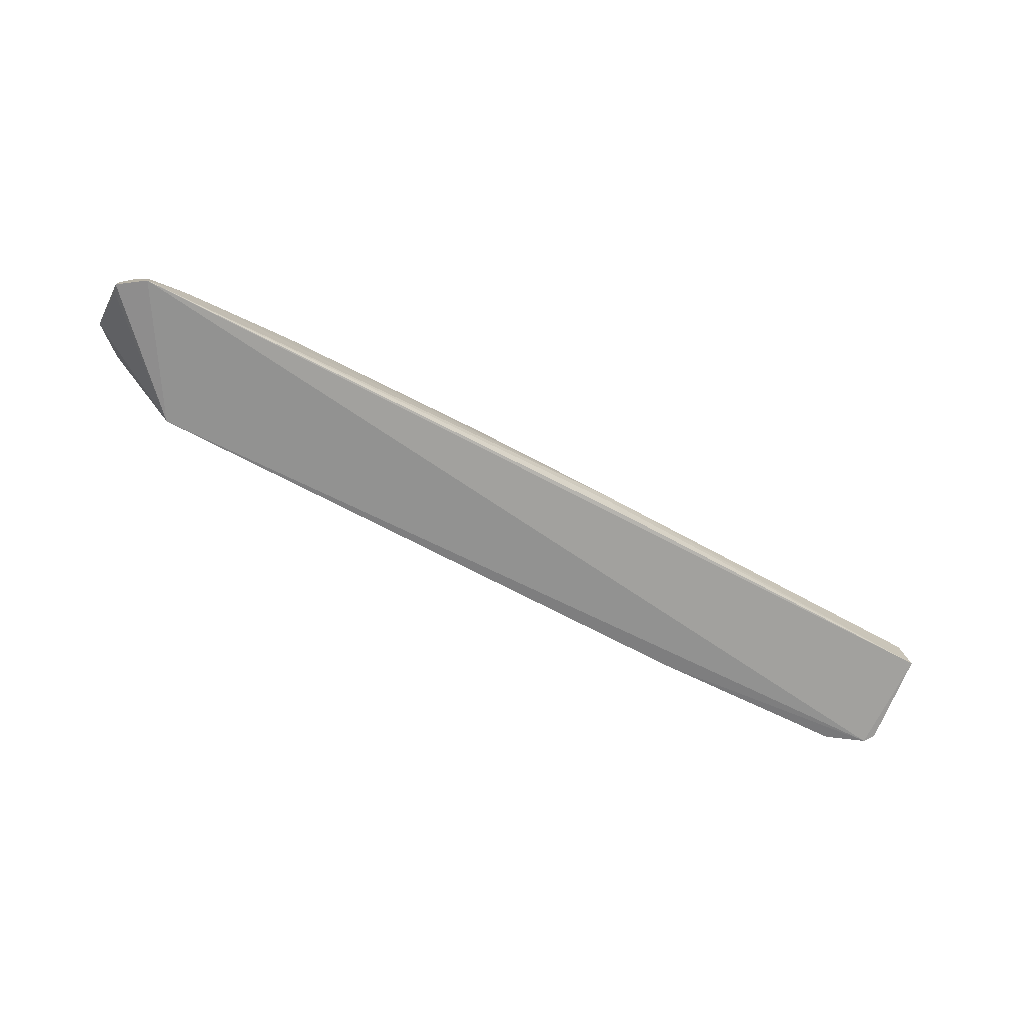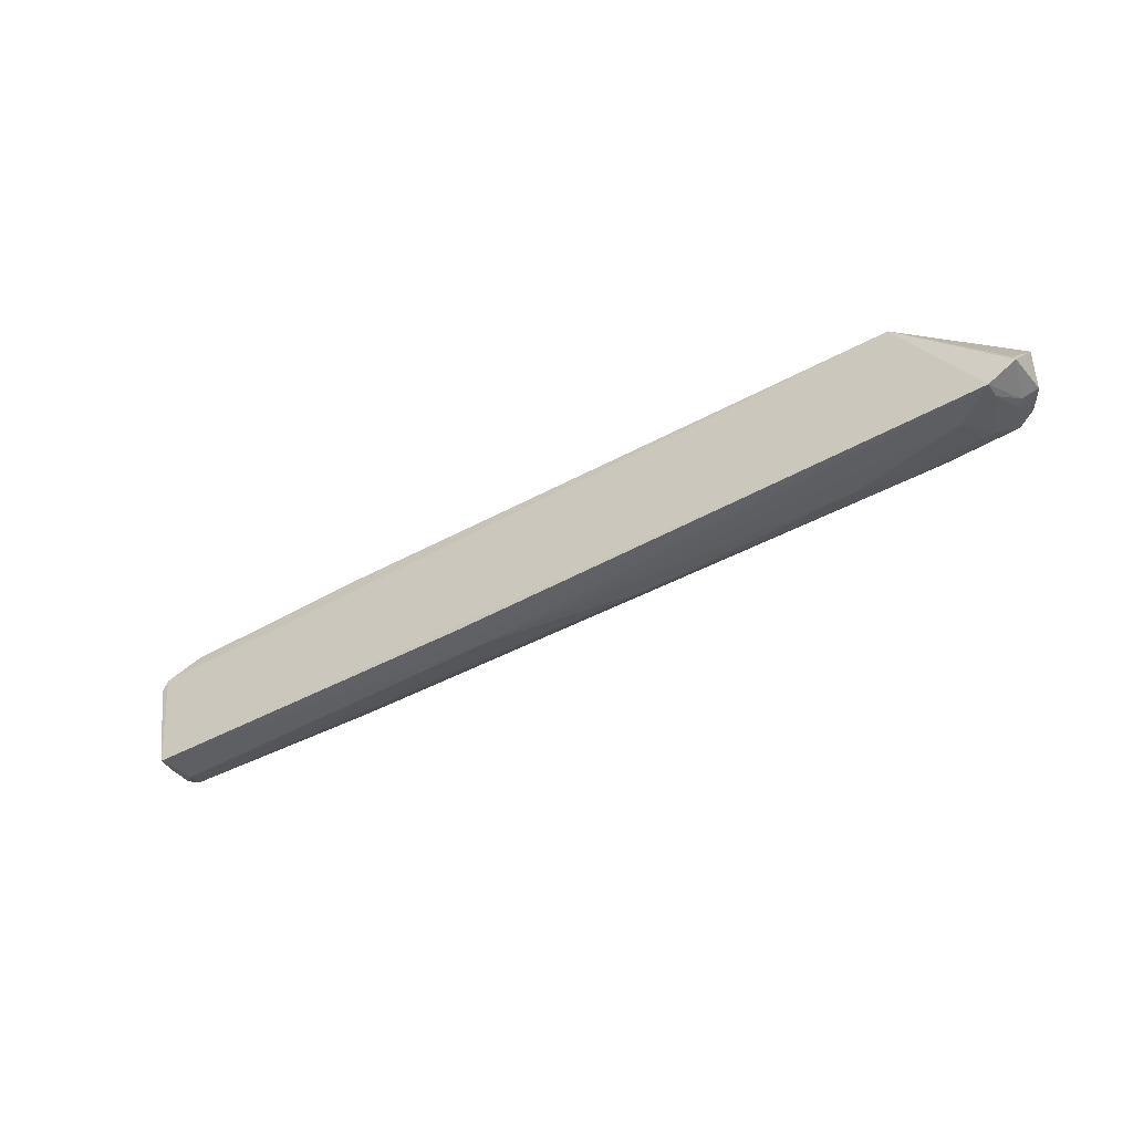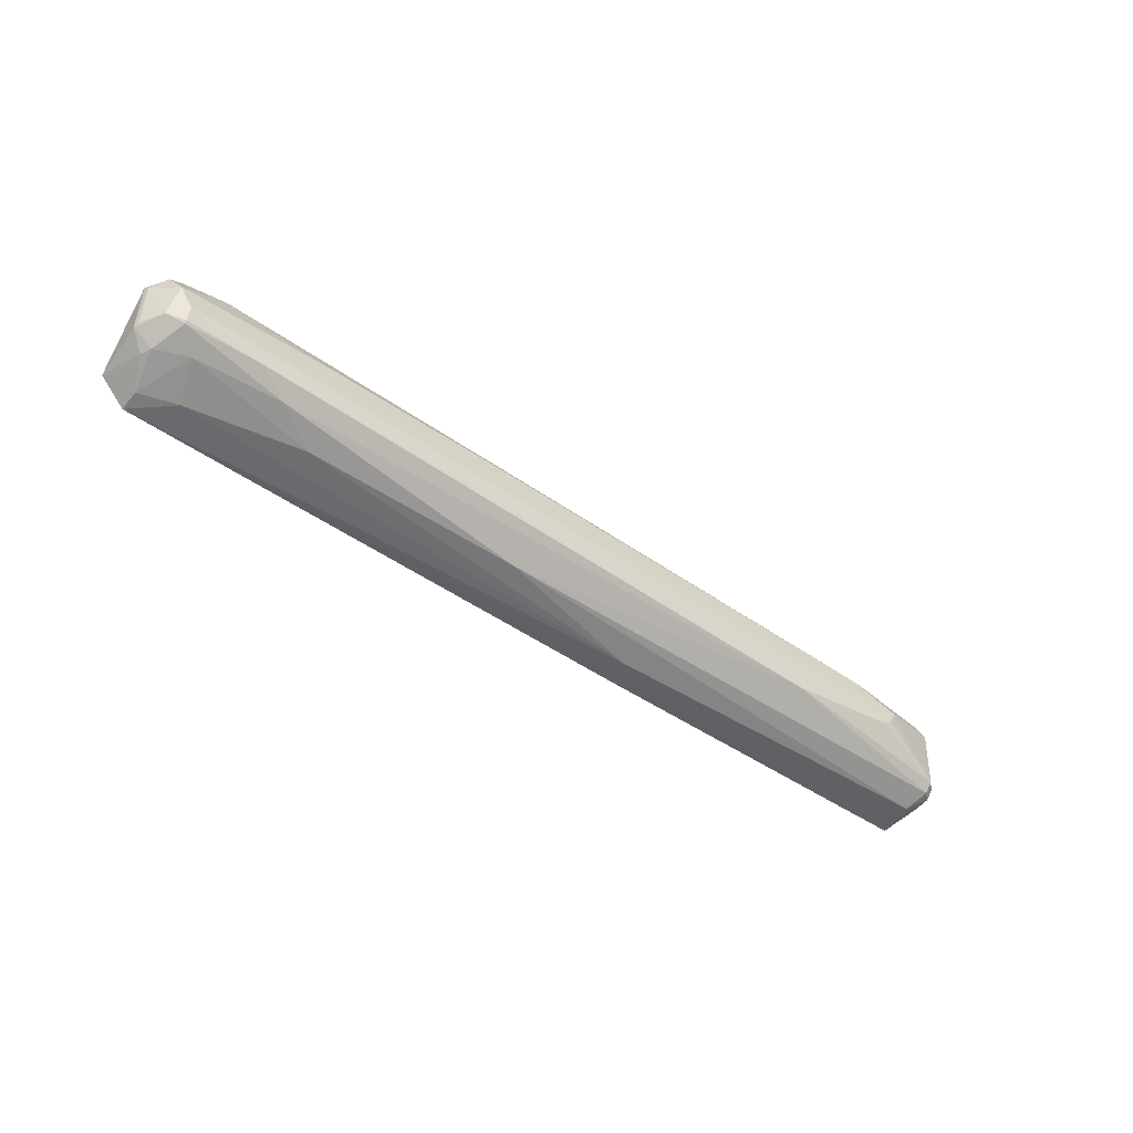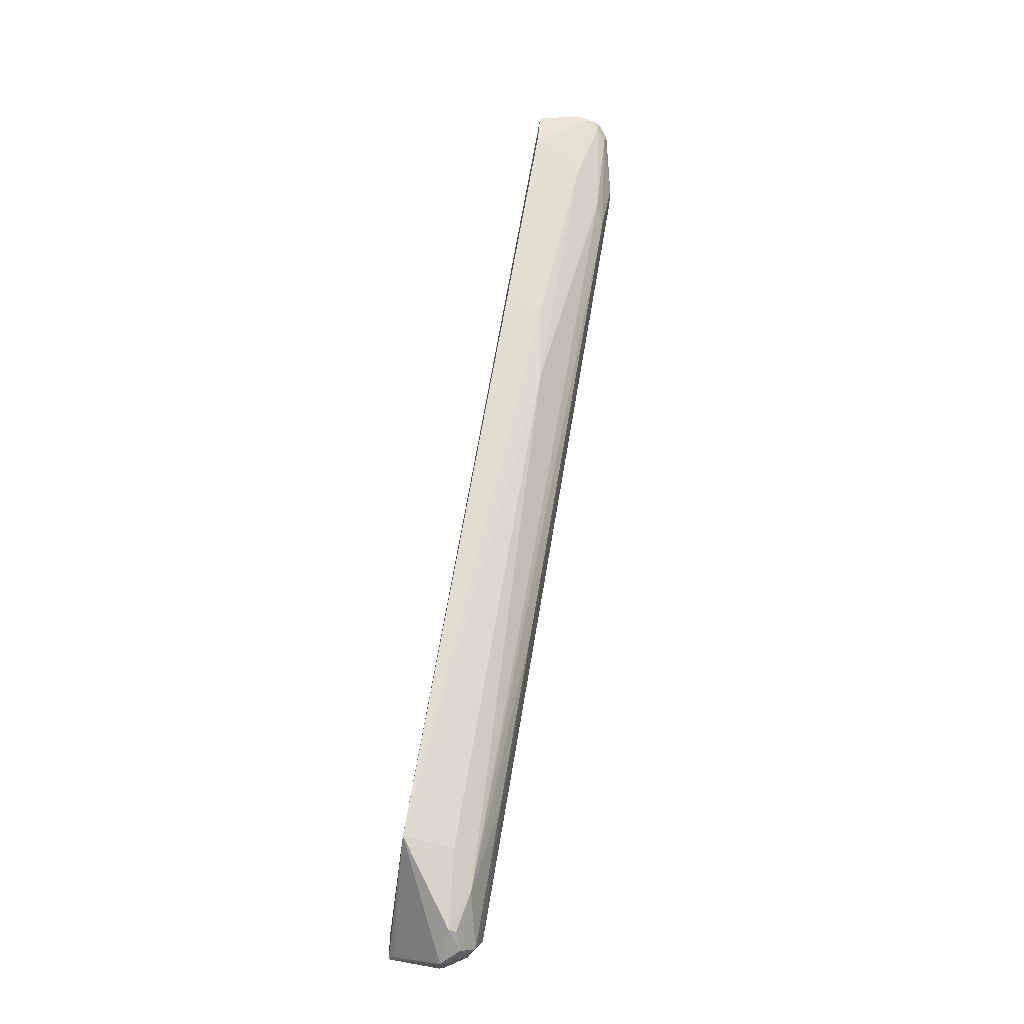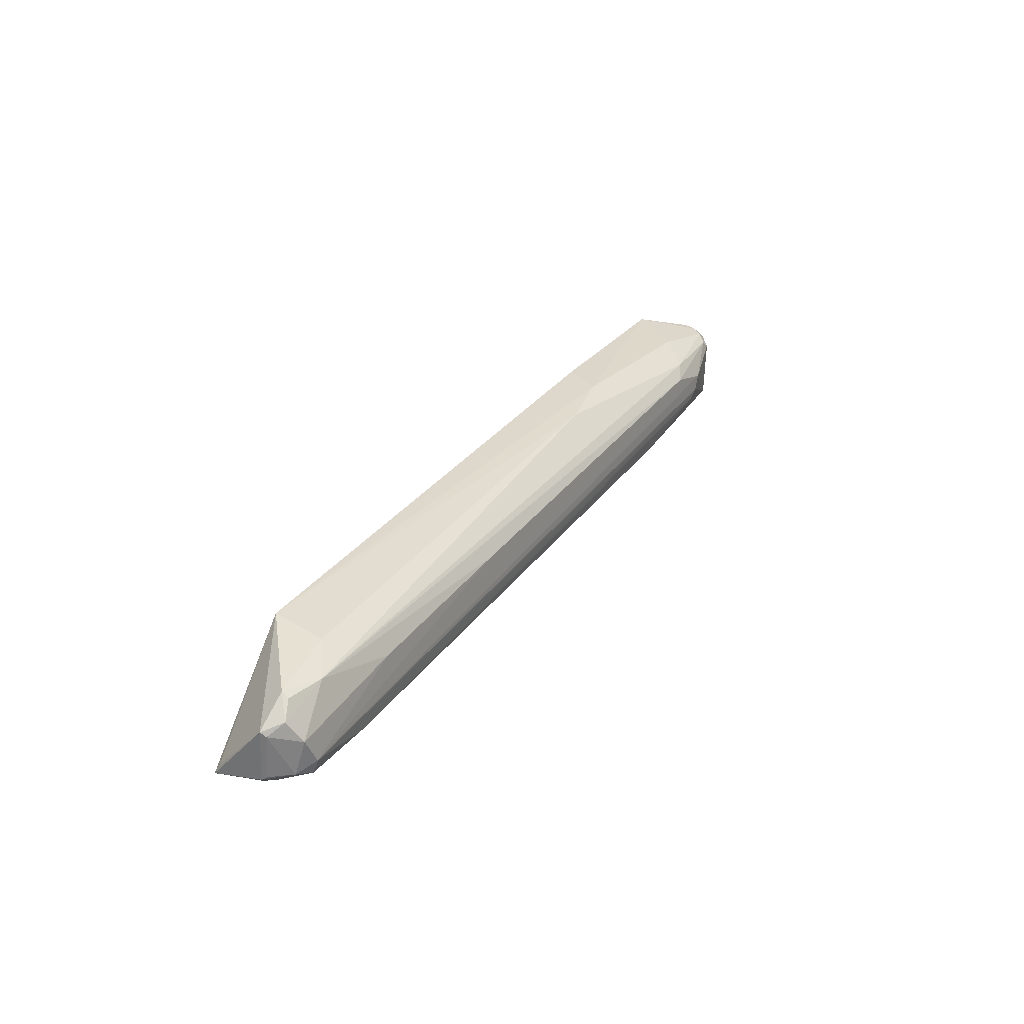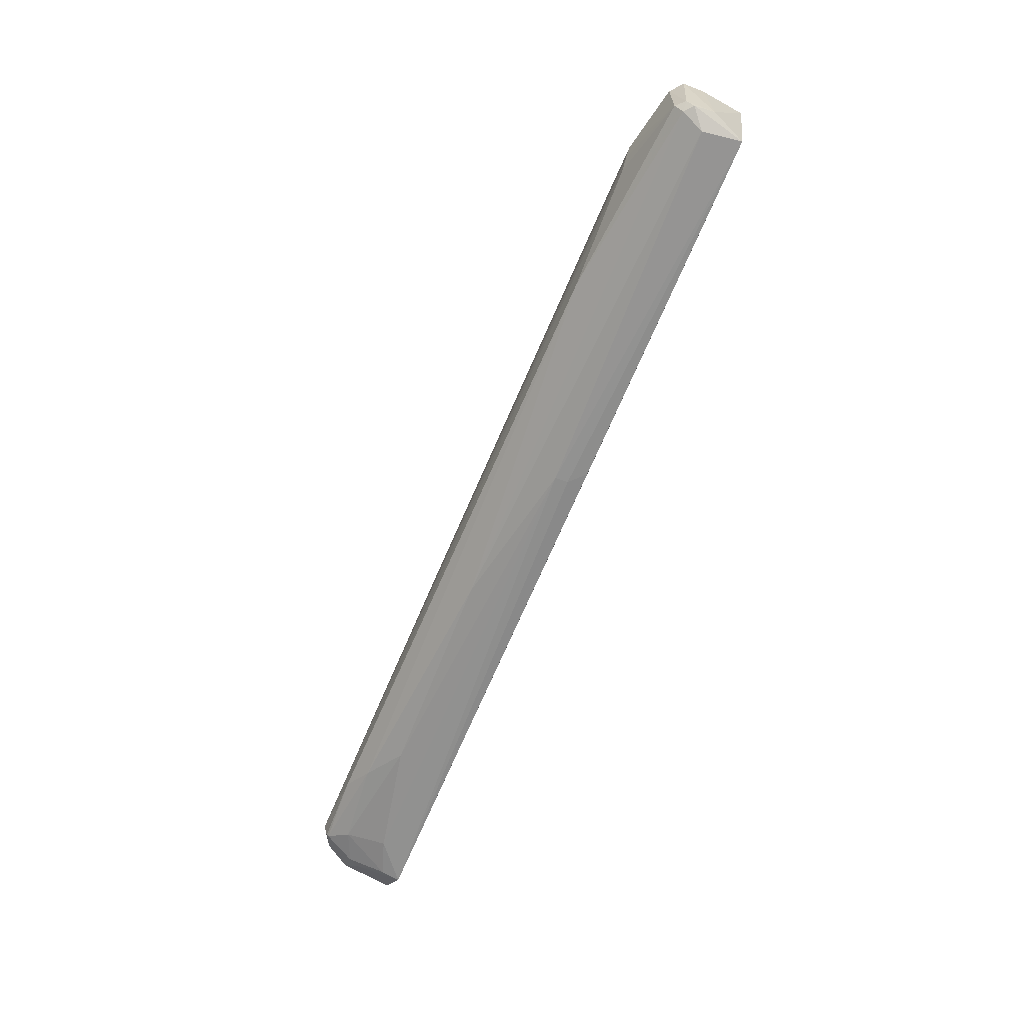
<metadata>
{"format":"obj","ext":"obj","renderer":"f3d","projection":"perspective","resolution":1024,"background":"white","views":[{"elev":-68.4,"azim":151.0,"up":"+Y"},{"elev":-44.1,"azim":32.2,"up":"+Z"},{"elev":-45.8,"azim":141.3,"up":"+Z"},{"elev":69.7,"azim":99.8,"up":"+Z"},{"elev":29.7,"azim":118.1,"up":"+Z"},{"elev":-66.0,"azim":-112.7,"up":"+Z"}]}
</metadata>
<code>
v 0.1691 0.1541 0.04861
v 0.1803 0.1528 0.03945
v 0.1409 0.1653 0.0192
v -0.1663 0.1475 0.003705
v -0.17 0.1305 0.04129
v 0.1698 0.1306 0.007601
v 0.1726 0.1642 0.03453
v 0.03089 0.1538 0.006944
v -0.1687 0.1332 0.002886
v 0.1404 0.1325 0.05507
v 0.175 0.1591 0.04209
v -0.1339 0.1607 0.03964
v 0.1684 0.1637 0.01928
v -0.02704 0.143 0.00287
v -0.09575 0.164 0.01536
v -0.1744 0.1549 0.03678
v 0.1796 0.1323 0.01529
v 0.1798 0.1549 0.03792
v 0.1544 0.1595 0.04623
v -0.04754 0.1509 0.05035
v 0.1686 0.1659 0.02519
v 0.1291 0.1602 0.01374
v 0.1129 0.1516 0.008778
v -0.0328 0.1325 0.003229
v -0.1695 0.1558 0.007847
v -0.1727 0.1311 0.03745
v 0.1789 0.1341 0.01885
v 0.1748 0.1479 0.01455
v 0.1747 0.1613 0.02205
v 0.1802 0.1518 0.02017
v 0.04889 0.1642 0.03742
v 0.1693 0.1568 0.04699
v 0.1413 0.1511 0.05126
v -0.08125 0.1321 0.05166
v 0.1686 0.1644 0.02025
v -0.1399 0.1648 0.02146
v 0.1558 0.1426 0.008727
v -0.02725 0.1381 0.002813
v -0.1728 0.153 0.007792
v -0.1741 0.1466 0.04075
v 0.1796 0.1537 0.02147
v 0.1729 0.1517 0.01489
v 0.122 0.1642 0.03731
v -0.1276 0.164 0.03564
v -0.07443 0.1461 0.05081
v -0.1696 0.1588 0.01142
v 0.1612 0.157 0.01453
v -0.1736 0.1454 0.007863
v -0.156 0.1317 0.04763
v -0.17 0.1553 0.03971
v 0.1696 0.1378 0.009077
v -0.1438 0.165 0.02445
v -0.1441 0.1505 0.04491
v -0.1728 0.1558 0.01077
v -0.1734 0.1511 0.04017
v -0.1668 0.1587 0.03721
v -0.147 0.1646 0.02967
v -0.1703 0.1591 0.03423
f 9 6 5
f 10 2 1
f 10 5 6
f 11 1 2
f 14 4 8
f 14 9 4
f 17 10 6
f 18 11 2
f 18 7 11
f 19 11 7
f 20 19 12
f 22 3 13
f 22 15 3
f 22 8 15
f 23 14 8
f 23 8 22
f 24 6 9
f 25 15 8
f 25 8 4
f 26 9 5
f 27 17 2
f 27 2 10
f 27 10 17
f 28 17 6
f 29 7 18
f 29 21 7
f 30 18 2
f 30 2 17
f 30 17 28
f 32 19 1
f 32 1 11
f 32 11 19
f 33 20 10
f 33 10 1
f 33 1 19
f 33 19 20
f 34 5 10
f 35 13 3
f 35 3 21
f 35 29 13
f 35 21 29
f 36 21 3
f 36 3 15
f 37 6 14
f 37 14 23
f 38 14 6
f 38 6 24
f 38 24 9
f 38 9 14
f 39 25 4
f 39 4 9
f 40 26 5
f 41 30 29
f 41 29 18
f 41 18 30
f 42 30 28
f 42 13 29
f 42 29 30
f 43 31 19
f 43 19 7
f 43 7 21
f 43 21 31
f 44 12 19
f 44 19 31
f 45 34 10
f 45 10 20
f 46 36 15
f 46 15 25
f 47 37 23
f 47 23 22
f 47 22 13
f 47 13 42
f 48 39 9
f 48 9 26
f 48 26 40
f 48 40 16
f 49 40 5
f 49 5 34
f 49 34 45
f 51 42 28
f 51 28 6
f 51 6 37
f 51 47 42
f 51 37 47
f 52 21 36
f 52 36 46
f 53 45 20
f 53 20 12
f 53 12 50
f 53 50 49
f 53 49 45
f 54 48 16
f 54 39 48
f 54 46 25
f 54 25 39
f 55 50 16
f 55 16 40
f 55 40 49
f 55 49 50
f 56 50 12
f 56 12 44
f 57 21 52
f 57 44 31
f 57 31 21
f 57 56 44
f 57 52 46
f 58 54 16
f 58 46 54
f 58 16 50
f 58 50 56
f 58 57 46
f 58 56 57

</code>
